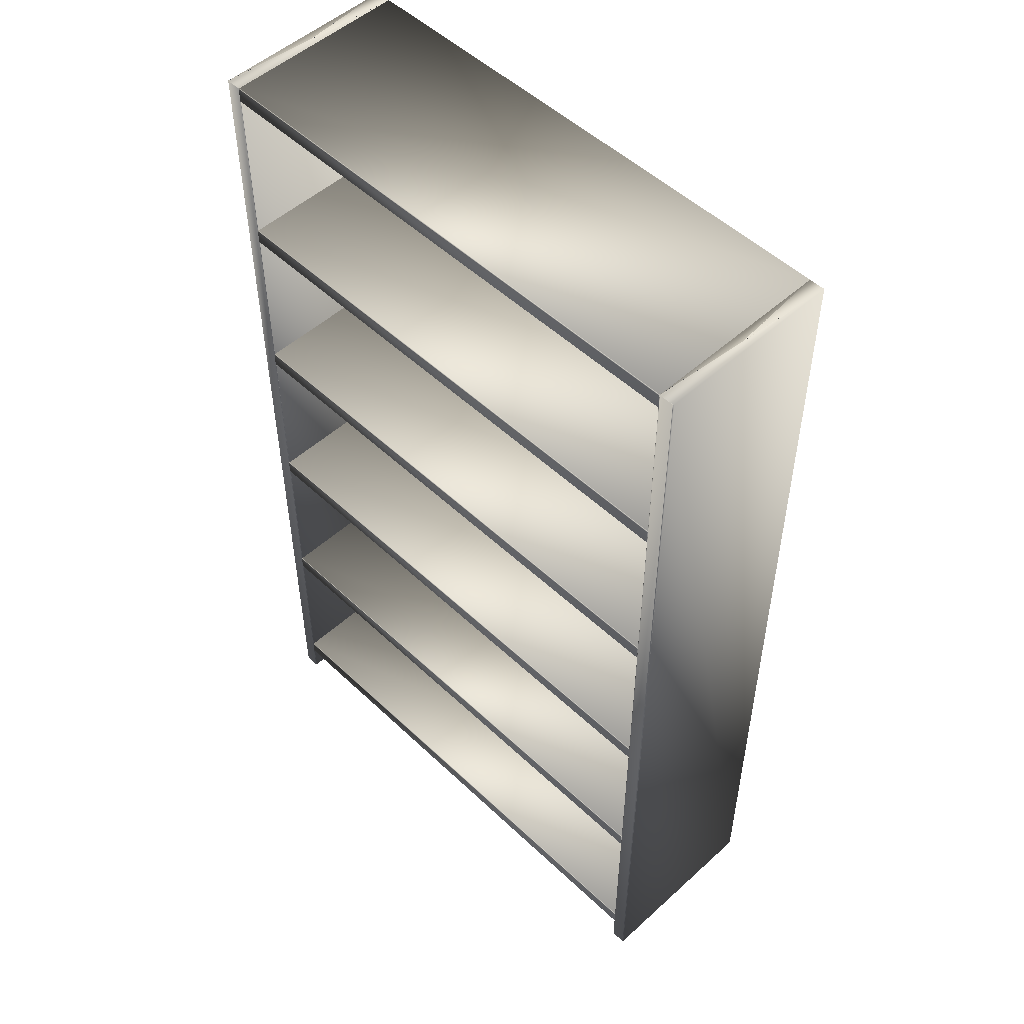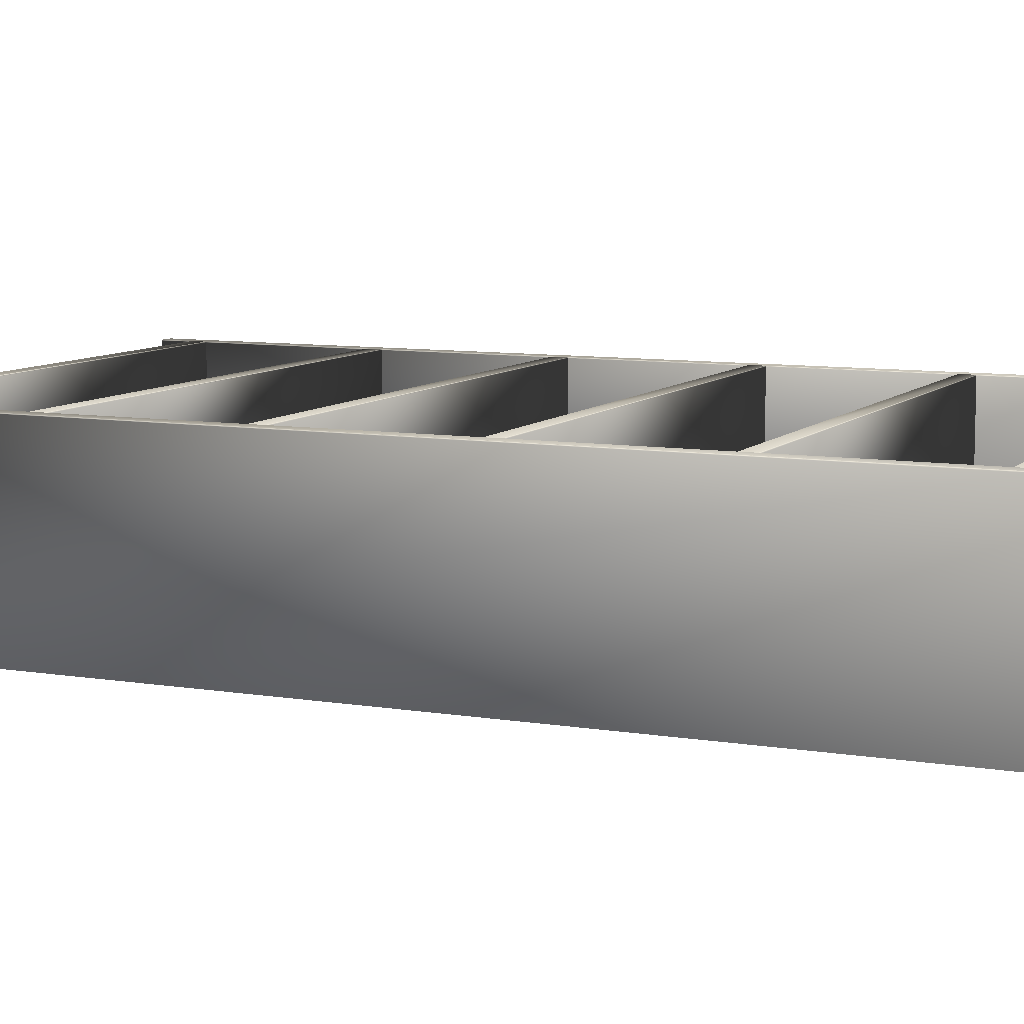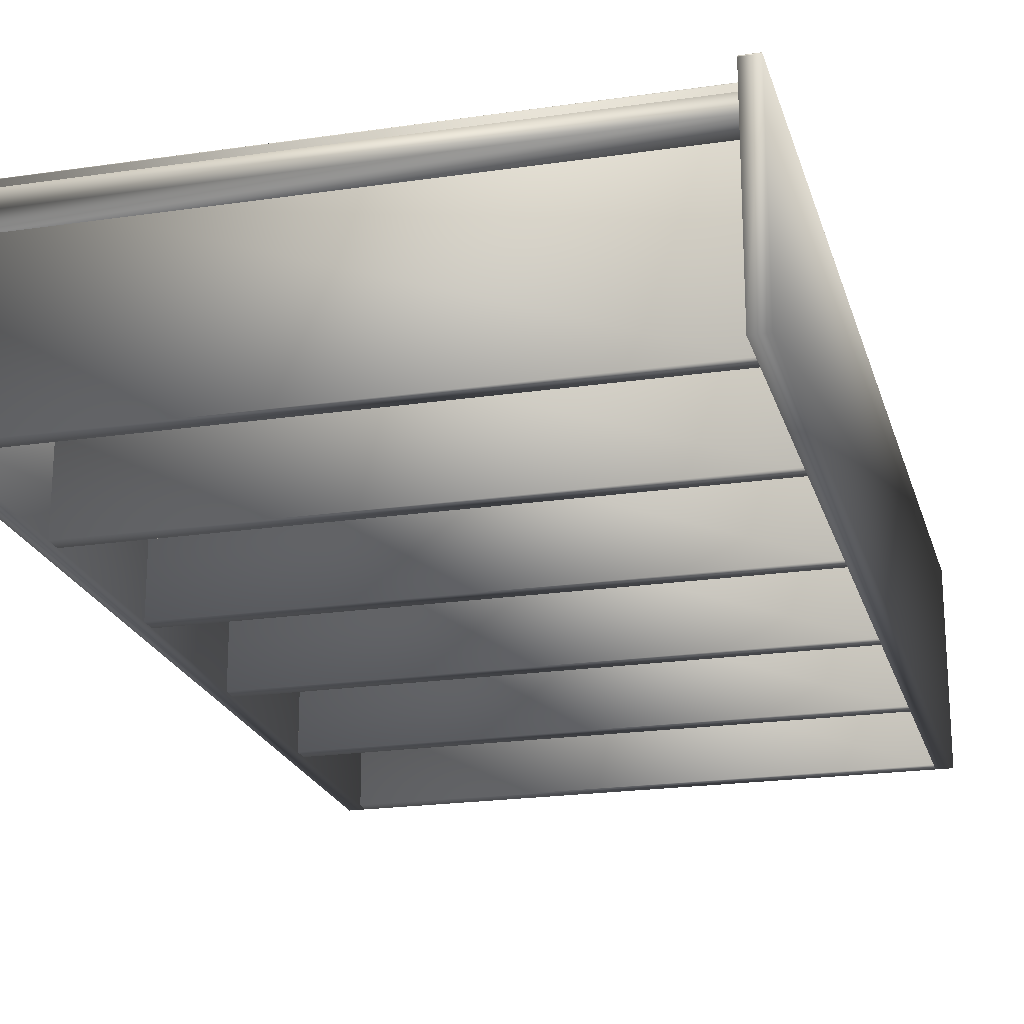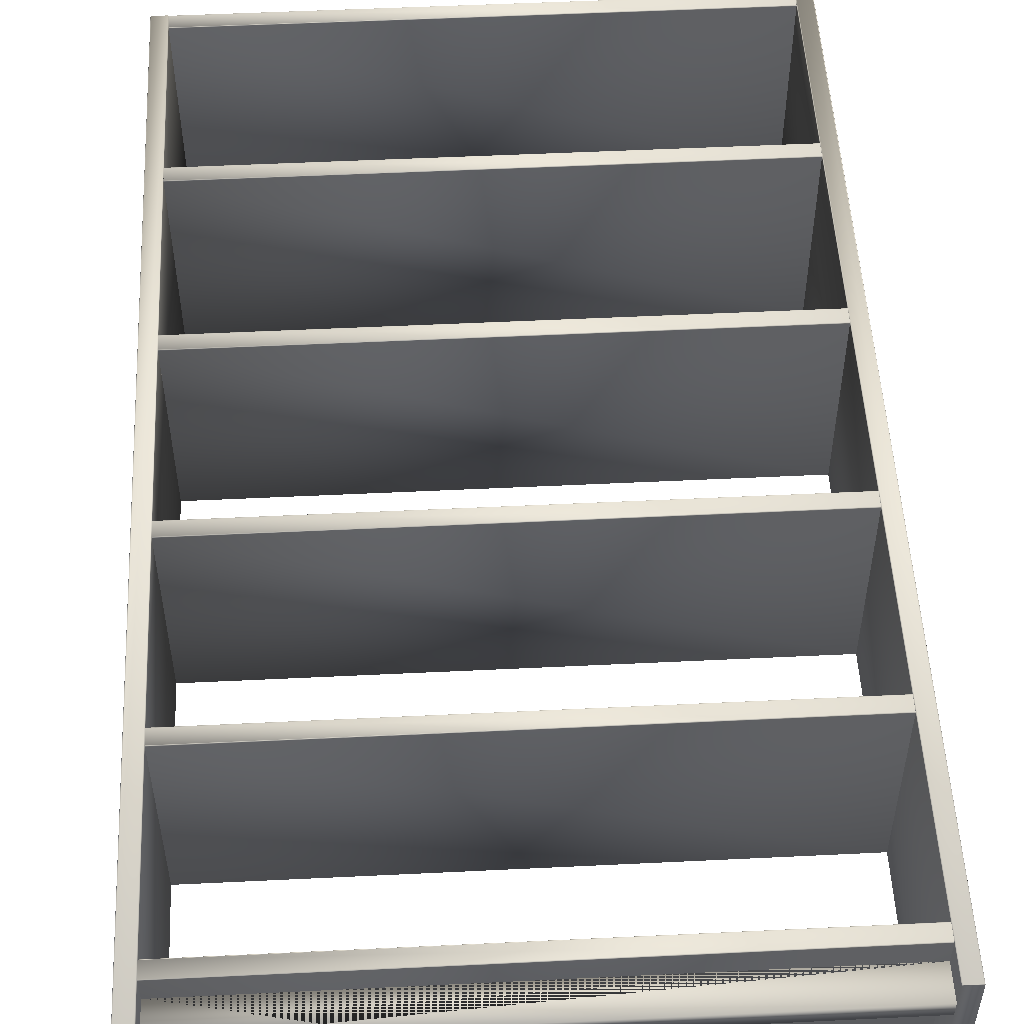
<metadata>
{"format":"obj","ext":"obj","renderer":"f3d","projection":"perspective","resolution":1024,"background":"white","views":[{"elev":51.5,"azim":45.6,"up":"+Y"},{"elev":8.7,"azim":114.2,"up":"+Z"},{"elev":-21.3,"azim":14.7,"up":"+Z"},{"elev":52.3,"azim":-3.0,"up":"+Z"}]}
</metadata>
<code>
v 0.5902 0.025 0.2129
v 0.5902 0.975 0.2129
v 0.5903 0.975 0.2126
v 0.5903 0.025 0.2126
v 0.59 0.025 0.2132
v 0.59 0.975 0.2132
v 0.5897 0.025 0.2134
v 0.5897 0.975 0.2134
v 0.5894 0.025 0.2134
v 0.5894 0.975 0.2134
v 0.5746 0.025 0.2126
v 0.5746 0.975 0.2126
v 0.5746 0.975 0.2129
v 0.5747 0.025 0.2129
v 0.5748 0.975 0.2132
v 0.5748 0.025 0.2132
v 0.5751 0.975 0.2134
v 0.5751 0.025 0.2134
v 0.5754 0.975 0.2134
v 0.5755 0.025 0.2134
v 0.5903 0.025 0.02501
v 0.5746 0.025 0.02501
v 0.5746 0.975 0.2126
v 0.5746 0.975 0.02501
v 0.5903 0.975 0.02501
v 0.5903 0.975 0.2126
v 0.5902 0.975 0.2129
v 0.59 0.975 0.2132
v 0.5897 0.975 0.2134
v 0.5894 0.975 0.2134
v 0.5754 0.975 0.2134
v 0.5751 0.975 0.2134
v 0.5748 0.975 0.2132
v 0.5746 0.975 0.2129
v 0.04065 0.025 0.2129
v 0.04064 0.975 0.2129
v 0.0407 0.975 0.2126
v 0.04072 0.025 0.2126
v 0.04046 0.025 0.2132
v 0.04045 0.975 0.2132
v 0.04018 0.025 0.2134
v 0.04016 0.975 0.2134
v 0.03984 0.025 0.2134
v 0.03983 0.975 0.2134
v 0.02501 0.025 0.2126
v 0.025 0.975 0.2126
v 0.02507 0.975 0.2129
v 0.02508 0.025 0.2129
v 0.02525 0.975 0.2132
v 0.02527 0.025 0.2132
v 0.02554 0.975 0.2134
v 0.02555 0.025 0.2134
v 0.02587 0.975 0.2134
v 0.02589 0.025 0.2134
v 0.04072 0.025 0.02501
v 0.02501 0.025 0.02501
v 0.025 0.975 0.2126
v 0.025 0.975 0.02501
v 0.0407 0.975 0.02501
v 0.0407 0.975 0.2126
v 0.04064 0.975 0.2129
v 0.04045 0.975 0.2132
v 0.04016 0.975 0.2134
v 0.03983 0.975 0.2134
v 0.02587 0.975 0.2134
v 0.02554 0.975 0.2134
v 0.02525 0.975 0.2132
v 0.02507 0.975 0.2129
v 0.5746 0.07205 0.2129
v 0.5746 0.07186 0.2132
v 0.5746 0.07124 0.2134
v 0.04071 0.07211 0.2125
v 0.04071 0.07205 0.2129
v 0.04071 0.07186 0.2132
v 0.04071 0.07158 0.2134
v 0.04071 0.07124 0.2134
v 0.5746 0.07211 0.2125
v 0.5746 0.07158 0.2134
v 0.5746 0.05648 0.2129
v 0.04071 0.05648 0.2129
v 0.04071 0.05641 0.2125
v 0.5746 0.05641 0.2125
v 0.5746 0.05667 0.2132
v 0.04071 0.05667 0.2132
v 0.5746 0.05695 0.2134
v 0.04071 0.05695 0.2134
v 0.5746 0.05728 0.2134
v 0.04071 0.05728 0.2134
v 0.5746 0.05641 0.025
v 0.5746 0.07211 0.025
v 0.04072 0.07211 0.2125
v 0.04072 0.07211 0.025
v 0.04072 0.05641 0.025
v 0.04072 0.05641 0.2125
v 0.04072 0.05648 0.2129
v 0.04072 0.05667 0.2132
v 0.04072 0.05695 0.2134
v 0.04072 0.05728 0.2134
v 0.04072 0.07124 0.2134
v 0.04072 0.07158 0.2134
v 0.04072 0.07186 0.2132
v 0.04072 0.07205 0.2129
v 0.5746 0.2526 0.2129
v 0.5746 0.2524 0.2132
v 0.5746 0.2518 0.2134
v 0.04071 0.2527 0.2125
v 0.04071 0.2526 0.2129
v 0.04071 0.2524 0.2132
v 0.04071 0.2522 0.2134
v 0.04071 0.2518 0.2134
v 0.5746 0.2527 0.2125
v 0.5746 0.2522 0.2134
v 0.5746 0.2371 0.2129
v 0.04071 0.2371 0.2129
v 0.04071 0.237 0.2125
v 0.5746 0.237 0.2125
v 0.5746 0.2372 0.2132
v 0.04071 0.2372 0.2132
v 0.5746 0.2375 0.2134
v 0.04071 0.2375 0.2134
v 0.5746 0.2379 0.2134
v 0.04071 0.2379 0.2134
v 0.5746 0.237 0.025
v 0.5746 0.2527 0.025
v 0.04072 0.2527 0.2125
v 0.04072 0.2527 0.025
v 0.04072 0.237 0.025
v 0.04072 0.237 0.2125
v 0.04072 0.2371 0.2129
v 0.04072 0.2372 0.2132
v 0.04072 0.2375 0.2134
v 0.04072 0.2379 0.2134
v 0.04072 0.2518 0.2134
v 0.04072 0.2522 0.2134
v 0.04072 0.2524 0.2132
v 0.04072 0.2526 0.2129
v 0.5746 0.4332 0.2129
v 0.5746 0.433 0.2132
v 0.5746 0.4324 0.2134
v 0.04071 0.4333 0.2125
v 0.04071 0.4332 0.2129
v 0.04071 0.433 0.2132
v 0.04071 0.4327 0.2134
v 0.04071 0.4324 0.2134
v 0.5746 0.4333 0.2125
v 0.5746 0.4327 0.2134
v 0.5746 0.4176 0.2129
v 0.04071 0.4176 0.2129
v 0.04071 0.4176 0.2125
v 0.5746 0.4176 0.2125
v 0.5746 0.4178 0.2132
v 0.04071 0.4178 0.2132
v 0.5746 0.4181 0.2134
v 0.04071 0.4181 0.2134
v 0.5746 0.4184 0.2134
v 0.04071 0.4184 0.2134
v 0.5746 0.4176 0.025
v 0.5746 0.4333 0.025
v 0.04072 0.4333 0.2125
v 0.04072 0.4333 0.025
v 0.04072 0.4176 0.025
v 0.04072 0.4176 0.2125
v 0.04072 0.4176 0.2129
v 0.04072 0.4178 0.2132
v 0.04072 0.4181 0.2134
v 0.04072 0.4184 0.2134
v 0.04072 0.4324 0.2134
v 0.04072 0.4327 0.2134
v 0.04072 0.433 0.2132
v 0.04072 0.4332 0.2129
v 0.5746 0.6138 0.2129
v 0.5746 0.6136 0.2132
v 0.5746 0.613 0.2134
v 0.04071 0.6138 0.2125
v 0.04071 0.6138 0.2129
v 0.04071 0.6136 0.2132
v 0.04071 0.6133 0.2134
v 0.04071 0.613 0.2134
v 0.5746 0.6138 0.2125
v 0.5746 0.6133 0.2134
v 0.5746 0.5982 0.2129
v 0.04071 0.5982 0.2129
v 0.04071 0.5981 0.2125
v 0.5746 0.5981 0.2125
v 0.5746 0.5984 0.2132
v 0.04071 0.5984 0.2132
v 0.5746 0.5987 0.2134
v 0.04071 0.5987 0.2134
v 0.5746 0.599 0.2134
v 0.04071 0.599 0.2134
v 0.5746 0.5981 0.025
v 0.5746 0.6138 0.025
v 0.04072 0.6138 0.2125
v 0.04072 0.6138 0.025
v 0.04072 0.5981 0.025
v 0.04072 0.5981 0.2125
v 0.04072 0.5982 0.2129
v 0.04072 0.5984 0.2132
v 0.04072 0.5987 0.2134
v 0.04072 0.599 0.2134
v 0.04072 0.613 0.2134
v 0.04072 0.6133 0.2134
v 0.04072 0.6136 0.2132
v 0.04072 0.6138 0.2129
v 0.5746 0.7944 0.2129
v 0.5746 0.7942 0.2132
v 0.5746 0.7936 0.2134
v 0.04071 0.7944 0.2125
v 0.04071 0.7944 0.2129
v 0.04071 0.7942 0.2132
v 0.04071 0.7939 0.2134
v 0.04071 0.7936 0.2134
v 0.5746 0.7944 0.2125
v 0.5746 0.7939 0.2134
v 0.5746 0.7788 0.2129
v 0.04071 0.7788 0.2129
v 0.04071 0.7787 0.2125
v 0.5746 0.7787 0.2125
v 0.5746 0.779 0.2132
v 0.04071 0.779 0.2132
v 0.5746 0.7793 0.2134
v 0.04071 0.7793 0.2134
v 0.5746 0.7796 0.2134
v 0.04071 0.7796 0.2134
v 0.5746 0.7787 0.025
v 0.5746 0.7944 0.025
v 0.04072 0.7944 0.2125
v 0.04072 0.7944 0.025
v 0.04072 0.7787 0.025
v 0.04072 0.7787 0.2125
v 0.04072 0.7788 0.2129
v 0.04072 0.779 0.2132
v 0.04072 0.7793 0.2134
v 0.04072 0.7796 0.2134
v 0.04072 0.7936 0.2134
v 0.04072 0.7939 0.2134
v 0.04072 0.7942 0.2132
v 0.04072 0.7944 0.2129
v 0.5746 0.9749 0.2129
v 0.5746 0.9747 0.2132
v 0.5746 0.9741 0.2134
v 0.04071 0.975 0.2125
v 0.04071 0.9749 0.2129
v 0.04071 0.9747 0.2132
v 0.04071 0.9745 0.2134
v 0.04071 0.9741 0.2134
v 0.5746 0.975 0.2125
v 0.5746 0.9745 0.2134
v 0.5746 0.9594 0.2129
v 0.04071 0.9594 0.2129
v 0.04071 0.9593 0.2125
v 0.5746 0.9593 0.2125
v 0.5746 0.9596 0.2132
v 0.04071 0.9596 0.2132
v 0.5746 0.9598 0.2134
v 0.04071 0.9598 0.2134
v 0.5746 0.9602 0.2134
v 0.04071 0.9602 0.2134
v 0.5746 0.9593 0.025
v 0.5746 0.975 0.025
v 0.04072 0.975 0.2125
v 0.04072 0.975 0.025
v 0.04072 0.9593 0.025
v 0.04072 0.9593 0.2125
v 0.04072 0.9594 0.2129
v 0.04072 0.9596 0.2132
v 0.04072 0.9598 0.2134
v 0.04072 0.9602 0.2134
v 0.04072 0.9741 0.2134
v 0.04072 0.9745 0.2134
v 0.04072 0.9747 0.2132
v 0.04072 0.9749 0.2129
v 0.04071 0.0564 0.1725
v 0.5746 0.0564 0.1725
v 0.5746 0.0564 0.1882
v 0.5746 0.02502 0.1726
v 0.5746 0.02502 0.1883
v 0.04072 0.0564 0.1882
v 0.04072 0.02502 0.1883
v 0.04072 0.02502 0.1726
v 0.04072 0.0564 0.1725
v 0.04071 0.0564 0.1882
f 3 2 1
f 4 3 1
f 2 6 5
f 1 2 5
f 6 8 7
f 5 6 7
f 8 10 9
f 7 8 9
f 13 12 11
f 14 13 11
f 15 13 14
f 16 15 14
f 17 15 16
f 18 17 16
f 19 17 18
f 20 19 18
f 10 19 20
f 9 10 20
f 22 21 4
f 11 22 4
f 18 16 14
f 20 18 14
f 9 20 14
f 7 9 14
f 5 7 14
f 1 5 14
f 4 1 14
f 11 4 14
f 25 24 23
f 26 25 23
f 28 27 26
f 29 28 26
f 30 29 26
f 31 30 26
f 32 31 26
f 33 32 26
f 34 33 26
f 23 34 26
f 21 25 3
f 4 21 3
f 12 24 22
f 11 12 22
f 21 22 24
f 25 21 24
f 37 36 35
f 38 37 35
f 36 40 39
f 35 36 39
f 40 42 41
f 39 40 41
f 42 44 43
f 41 42 43
f 47 46 45
f 48 47 45
f 49 47 48
f 50 49 48
f 51 49 50
f 52 51 50
f 53 51 52
f 54 53 52
f 44 53 54
f 43 44 54
f 56 55 38
f 45 56 38
f 52 50 48
f 54 52 48
f 43 54 48
f 41 43 48
f 39 41 48
f 35 39 48
f 38 35 48
f 45 38 48
f 59 58 57
f 60 59 57
f 62 61 60
f 63 62 60
f 64 63 60
f 65 64 60
f 66 65 60
f 67 66 60
f 68 67 60
f 57 68 60
f 55 59 37
f 38 55 37
f 46 58 56
f 45 46 56
f 55 56 58
f 59 55 58
f 72 73 69
f 77 72 69
f 73 74 70
f 69 73 70
f 74 75 78
f 70 74 78
f 75 76 71
f 78 75 71
f 80 81 82
f 79 80 82
f 84 80 79
f 83 84 79
f 86 84 83
f 85 86 83
f 88 86 85
f 87 88 85
f 76 88 87
f 71 76 87
f 89 90 77
f 82 89 77
f 85 83 79
f 87 85 79
f 71 87 79
f 78 71 79
f 70 78 79
f 69 70 79
f 77 69 79
f 82 77 79
f 92 93 94
f 91 92 94
f 101 102 91
f 100 101 91
f 99 100 91
f 98 99 91
f 97 98 91
f 96 97 91
f 95 96 91
f 94 95 91
f 90 92 72
f 77 90 72
f 81 93 89
f 82 81 89
f 90 89 93
f 92 90 93
f 106 107 103
f 111 106 103
f 107 108 104
f 103 107 104
f 108 109 112
f 104 108 112
f 109 110 105
f 112 109 105
f 114 115 116
f 113 114 116
f 118 114 113
f 117 118 113
f 120 118 117
f 119 120 117
f 122 120 119
f 121 122 119
f 110 122 121
f 105 110 121
f 123 124 111
f 116 123 111
f 119 117 113
f 121 119 113
f 105 121 113
f 112 105 113
f 104 112 113
f 103 104 113
f 111 103 113
f 116 111 113
f 126 127 128
f 125 126 128
f 135 136 125
f 134 135 125
f 133 134 125
f 132 133 125
f 131 132 125
f 130 131 125
f 129 130 125
f 128 129 125
f 124 126 106
f 111 124 106
f 115 127 123
f 116 115 123
f 124 123 127
f 126 124 127
f 140 141 137
f 145 140 137
f 141 142 138
f 137 141 138
f 142 143 146
f 138 142 146
f 143 144 139
f 146 143 139
f 148 149 150
f 147 148 150
f 152 148 147
f 151 152 147
f 154 152 151
f 153 154 151
f 156 154 153
f 155 156 153
f 144 156 155
f 139 144 155
f 157 158 145
f 150 157 145
f 153 151 147
f 155 153 147
f 139 155 147
f 146 139 147
f 138 146 147
f 137 138 147
f 145 137 147
f 150 145 147
f 160 161 162
f 159 160 162
f 169 170 159
f 168 169 159
f 167 168 159
f 166 167 159
f 165 166 159
f 164 165 159
f 163 164 159
f 162 163 159
f 158 160 140
f 145 158 140
f 149 161 157
f 150 149 157
f 158 157 161
f 160 158 161
f 174 175 171
f 179 174 171
f 175 176 172
f 171 175 172
f 176 177 180
f 172 176 180
f 177 178 173
f 180 177 173
f 182 183 184
f 181 182 184
f 186 182 181
f 185 186 181
f 188 186 185
f 187 188 185
f 190 188 187
f 189 190 187
f 178 190 189
f 173 178 189
f 191 192 179
f 184 191 179
f 187 185 181
f 189 187 181
f 173 189 181
f 180 173 181
f 172 180 181
f 171 172 181
f 179 171 181
f 184 179 181
f 194 195 196
f 193 194 196
f 203 204 193
f 202 203 193
f 201 202 193
f 200 201 193
f 199 200 193
f 198 199 193
f 197 198 193
f 196 197 193
f 192 194 174
f 179 192 174
f 183 195 191
f 184 183 191
f 192 191 195
f 194 192 195
f 208 209 205
f 213 208 205
f 209 210 206
f 205 209 206
f 210 211 214
f 206 210 214
f 211 212 207
f 214 211 207
f 216 217 218
f 215 216 218
f 220 216 215
f 219 220 215
f 222 220 219
f 221 222 219
f 224 222 221
f 223 224 221
f 212 224 223
f 207 212 223
f 225 226 213
f 218 225 213
f 221 219 215
f 223 221 215
f 207 223 215
f 214 207 215
f 206 214 215
f 205 206 215
f 213 205 215
f 218 213 215
f 228 229 230
f 227 228 230
f 237 238 227
f 236 237 227
f 235 236 227
f 234 235 227
f 233 234 227
f 232 233 227
f 231 232 227
f 230 231 227
f 226 228 208
f 213 226 208
f 217 229 225
f 218 217 225
f 226 225 229
f 228 226 229
f 242 243 239
f 247 242 239
f 243 244 240
f 239 243 240
f 244 245 248
f 240 244 248
f 245 246 241
f 248 245 241
f 250 251 252
f 249 250 252
f 254 250 249
f 253 254 249
f 256 254 253
f 255 256 253
f 258 256 255
f 257 258 255
f 246 258 257
f 241 246 257
f 259 260 247
f 252 259 247
f 255 253 249
f 257 255 249
f 241 257 249
f 248 241 249
f 240 248 249
f 239 240 249
f 247 239 249
f 252 247 249
f 262 263 264
f 261 262 264
f 271 272 261
f 270 271 261
f 269 270 261
f 268 269 261
f 267 268 261
f 266 267 261
f 265 266 261
f 264 265 261
f 260 262 242
f 247 260 242
f 251 263 259
f 252 251 259
f 260 259 263
f 262 260 263
f 277 276 274
f 275 277 274
f 280 279 278
f 281 280 278
f 276 280 273
f 274 276 273
f 282 279 277
f 275 282 277
f 276 277 279
f 280 276 279
f 10 8 6
f 10 6 2
f 10 2 3
f 19 10 3
f 19 3 25
f 13 15 17
f 13 17 19
f 12 13 19
f 12 19 25
f 27 28 29
f 12 25 26
f 24 12 26
f 24 26 27
f 40 36 37
f 42 40 37
f 44 42 37
f 53 44 37
f 53 37 59
f 47 49 51
f 46 47 51
f 46 51 53
f 46 53 59
f 61 62 63
f 46 59 60
f 58 46 60
f 58 60 61
f 76 75 74
f 76 74 73
f 76 73 72
f 80 84 86
f 80 86 88
f 81 80 88
f 81 88 76
f 81 76 72
f 93 81 72
f 101 100 99
f 102 101 99
f 97 96 95
f 98 97 95
f 72 92 91
f 72 91 102
f 109 108 107
f 109 107 106
f 110 109 106
f 118 120 122
f 114 118 122
f 115 114 122
f 122 110 106
f 115 122 106
f 127 115 106
f 136 135 134
f 136 134 133
f 132 131 130
f 132 130 129
f 106 126 125
f 106 125 136
f 143 142 141
f 143 141 140
f 144 143 140
f 148 152 154
f 148 154 156
f 149 148 156
f 156 144 140
f 149 156 140
f 149 140 160
f 170 169 168
f 170 168 167
f 165 164 163
f 166 165 163
f 162 161 149
f 163 162 149
f 163 149 160
f 182 186 188
f 182 188 190
f 183 182 190
f 177 176 175
f 177 175 174
f 178 177 174
f 190 178 174
f 183 190 174
f 183 174 194
f 199 198 197
f 200 199 197
f 204 203 202
f 204 202 201
f 196 195 183
f 197 196 183
f 197 183 194
f 216 220 222
f 216 222 224
f 217 216 224
f 211 210 209
f 211 209 208
f 212 211 208
f 224 212 208
f 217 224 208
f 217 208 228
f 233 232 231
f 234 233 231
f 238 237 236
f 238 236 235
f 230 229 217
f 231 230 217
f 231 217 228
f 245 244 243
f 245 243 242
f 246 245 242
f 254 256 258
f 250 254 258
f 251 250 258
f 258 246 242
f 251 258 242
f 263 251 242
f 272 271 270
f 272 270 269
f 268 267 266
f 268 266 265
f 242 262 261
f 242 261 272
f 279 282 275
f 278 279 275
f 278 275 274
f 281 278 274
f 281 274 273
f 280 281 273

</code>
